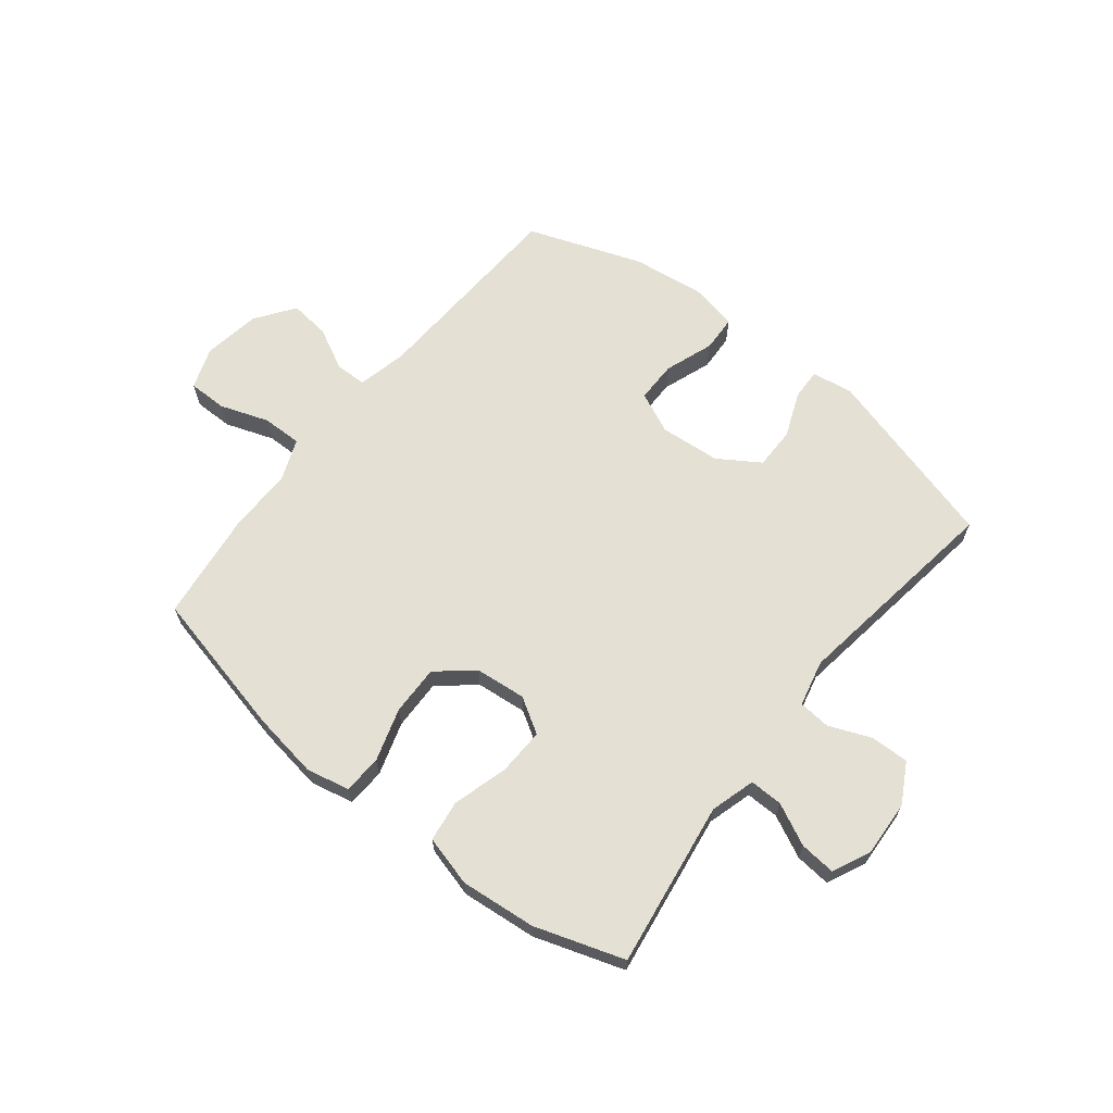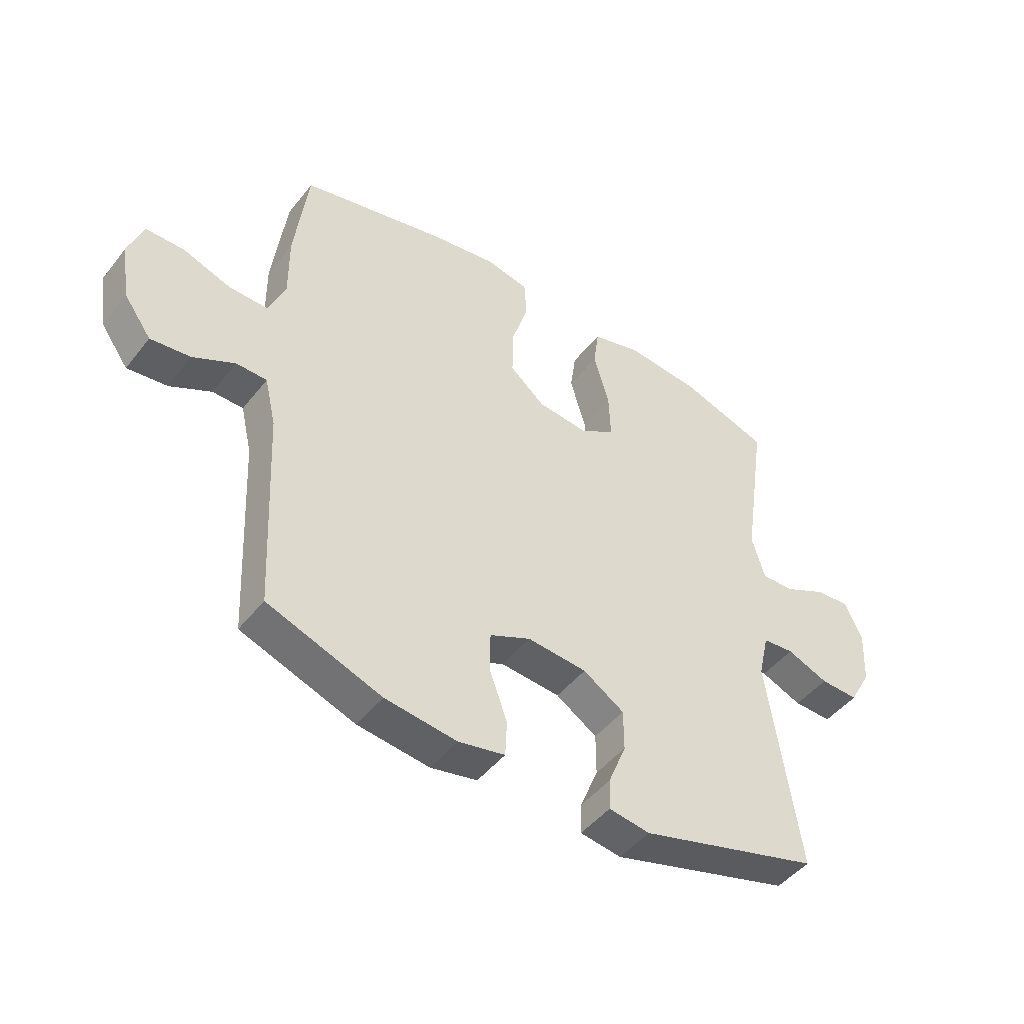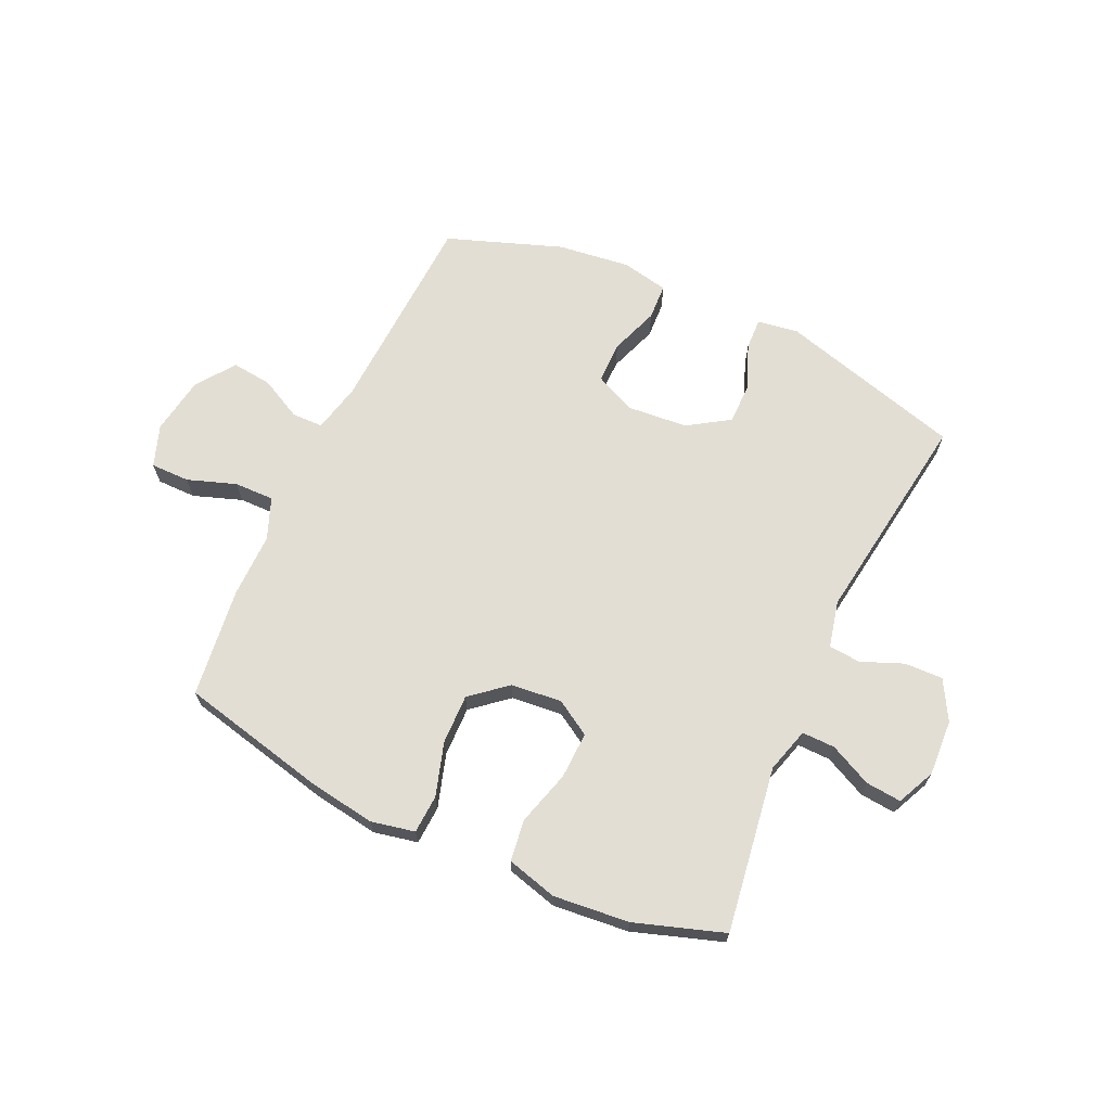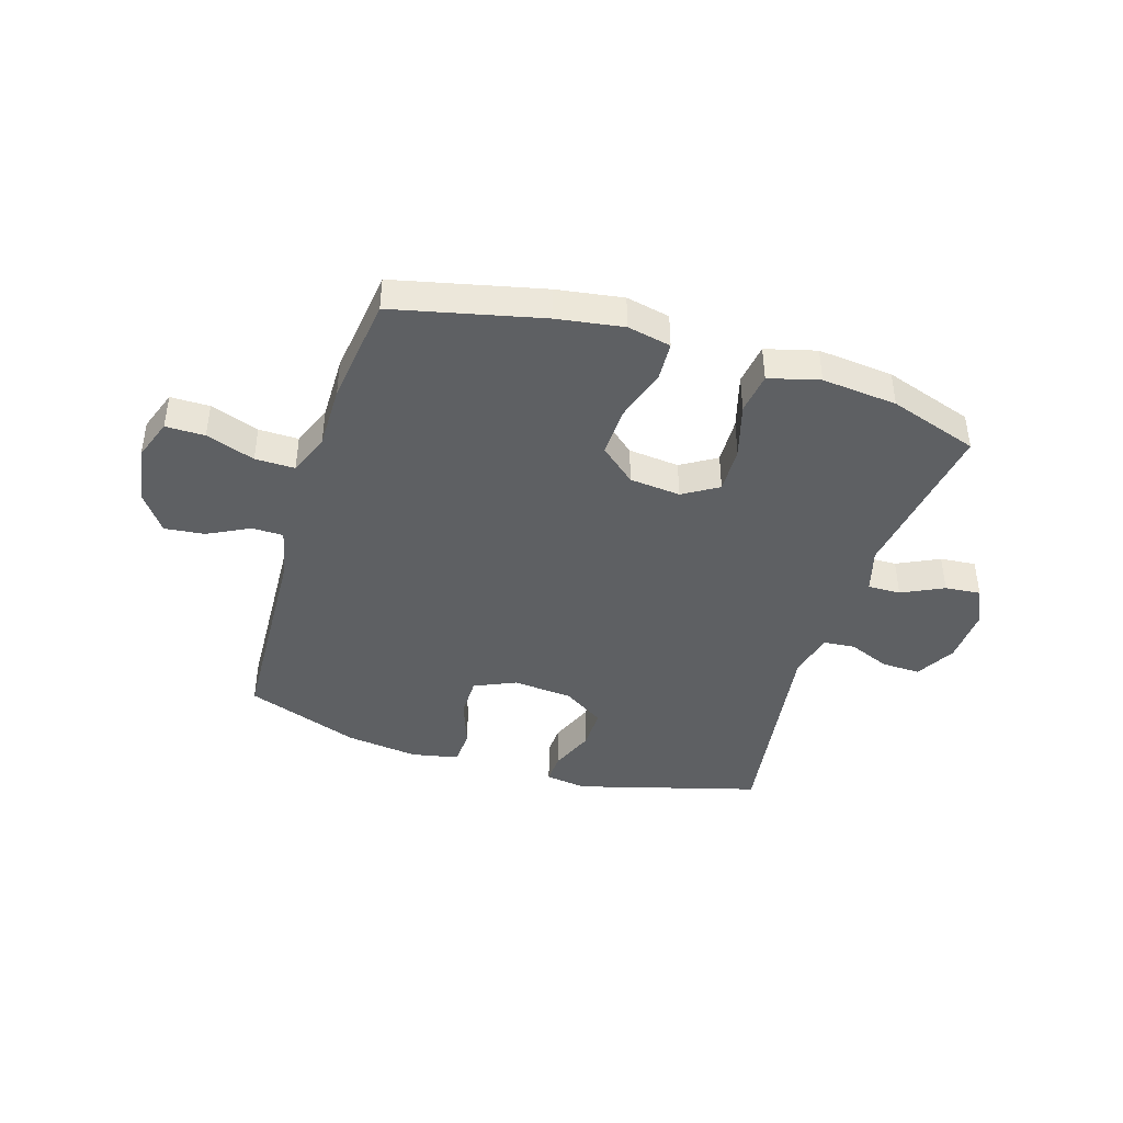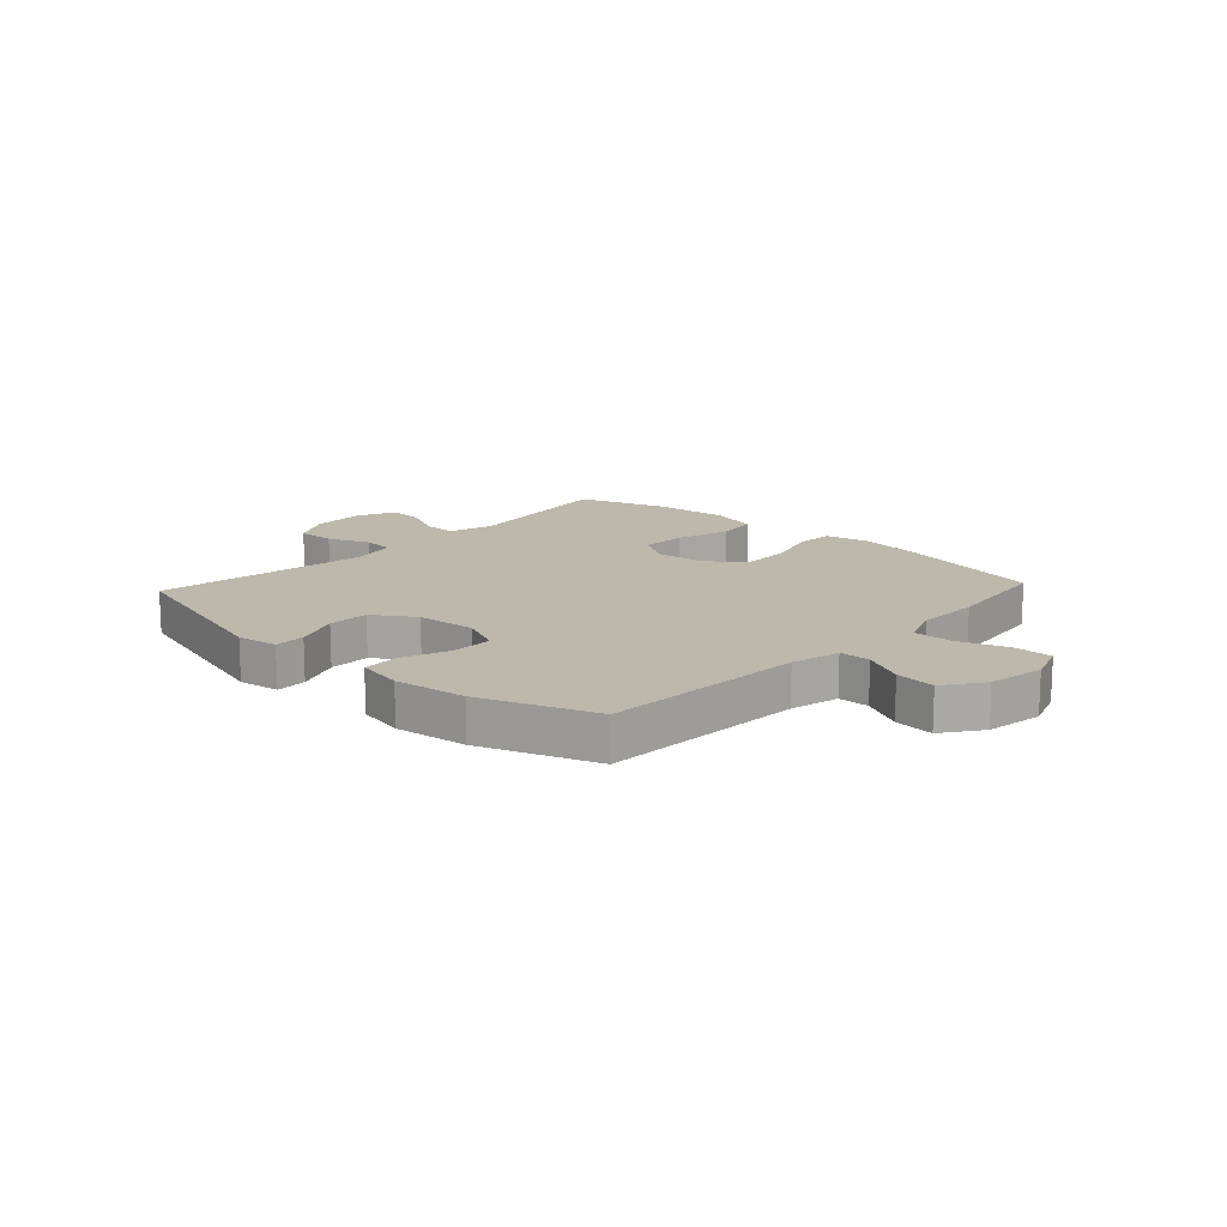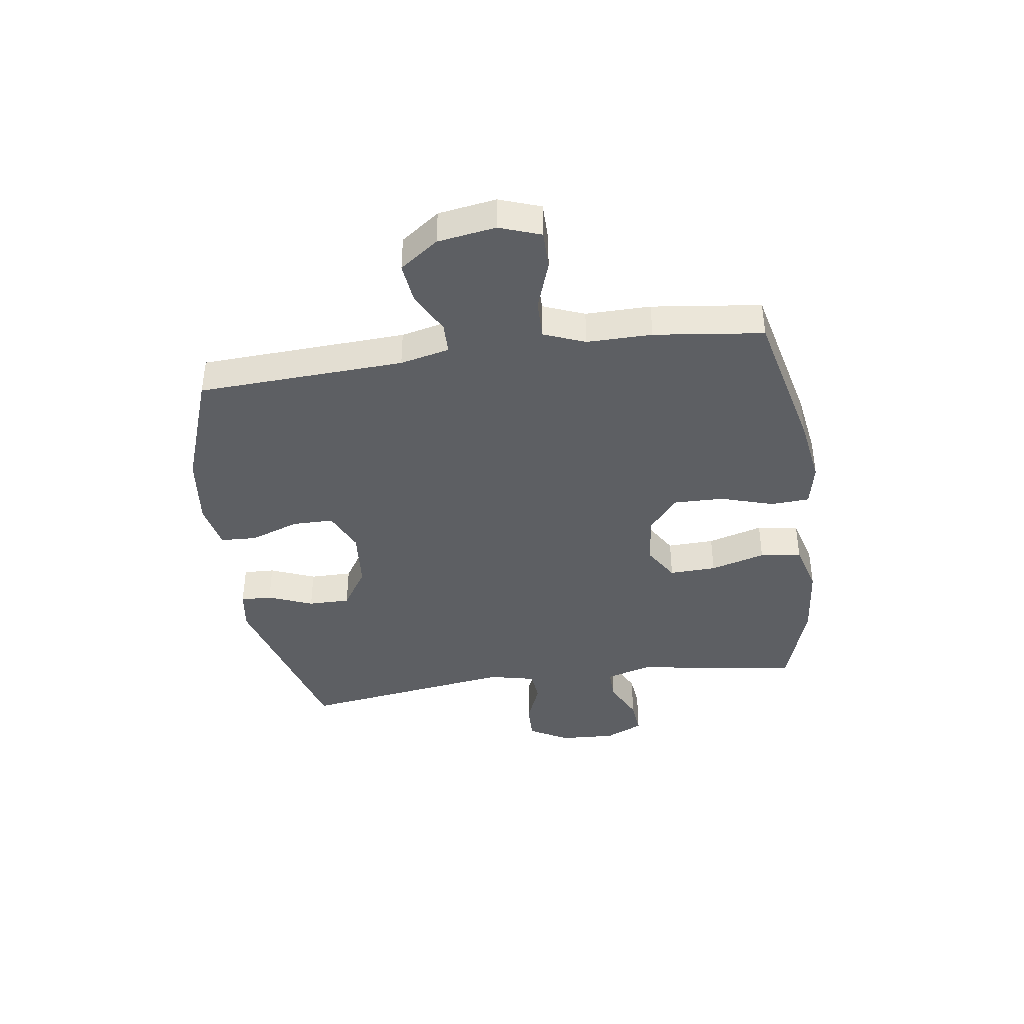
<metadata>
{"format":"obj","ext":"obj","renderer":"f3d","projection":"perspective","resolution":1024,"background":"white","views":[{"elev":65.4,"azim":38.4,"up":"+Y"},{"elev":-46.8,"azim":-36.0,"up":"+Z"},{"elev":67.3,"azim":24.7,"up":"+Y"},{"elev":-42.3,"azim":-17.3,"up":"+Y"},{"elev":14.6,"azim":-137.2,"up":"+Y"},{"elev":-40.2,"azim":-81.8,"up":"+Y"}]}
</metadata>
<code>
v -0.5 0.07 0.5
v -0.24 0.07 0.56
v -0.123 0.07 0.578
v -0.046 0.07 0.562
v -0.042 0.07 0.494
v -0.071 0.07 0.4
v -0.073 0.07 0.312
v -0.01 0.07 0.259
v 0.08 0.07 0.25
v 0.142 0.07 0.288
v 0.139 0.07 0.371
v 0.111 0.07 0.468
v 0.121 0.07 0.541
v 0.21 0.07 0.565
v 0.343 0.07 0.552
v 0.5 0.07 0.5
v 0.457 0.07 0.208
v 0.48 0.07 0.129
v 0.538 0.07 0.13
v 0.612 0.07 0.166
v 0.675 0.07 0.172
v 0.706 0.07 0.105
v 0.701 0.07 0.006
v 0.662 0.07 -0.064
v 0.594 0.07 -0.062
v 0.52 0.07 -0.032
v 0.464 0.07 -0.037
v 0.445 0.07 -0.119
v 0.5 0.07 -0.5
v 0.177 0.07 -0.591
v 0.104 0.07 -0.58
v 0.106 0.07 -0.525
v 0.138 0.07 -0.446
v 0.138 0.07 -0.372
v 0.065 0.07 -0.325
v -0.041 0.07 -0.316
v -0.114 0.07 -0.349
v -0.114 0.07 -0.422
v -0.083 0.07 -0.508
v -0.086 0.07 -0.572
v -0.169 0.07 -0.589
v -0.297 0.07 -0.573
v -0.5 0.07 -0.5
v -0.518 0.07 -0.135
v -0.538 0.07 -0.048
v -0.593 0.07 -0.047
v -0.667 0.07 -0.085
v -0.738 0.07 -0.093
v -0.787 0.07 -0.025
v -0.803 0.07 0.077
v -0.777 0.07 0.15
v -0.708 0.07 0.15
v -0.622 0.07 0.12
v -0.552 0.07 0.119
v -0.523 0.07 0.192
v -0.524 0.07 0.307
v -0.5 0 0.5
v -0.24 0 0.56
v -0.123 0 0.578
v -0.046 0 0.562
v -0.042 0 0.494
v -0.071 0 0.4
v -0.073 0 0.312
v -0.01 0 0.259
v 0.08 0 0.25
v 0.142 0 0.288
v 0.139 0 0.371
v 0.111 0 0.468
v 0.121 0 0.541
v 0.21 0 0.565
v 0.343 0 0.552
v 0.5 0 0.5
v 0.457 0 0.208
v 0.48 0 0.129
v 0.538 0 0.13
v 0.612 0 0.166
v 0.675 0 0.172
v 0.706 0 0.105
v 0.701 0 0.006
v 0.662 0 -0.064
v 0.594 0 -0.062
v 0.52 0 -0.032
v 0.464 0 -0.037
v 0.445 0 -0.119
v 0.5 0 -0.5
v 0.177 0 -0.591
v 0.104 0 -0.58
v 0.106 0 -0.525
v 0.138 0 -0.446
v 0.138 0 -0.372
v 0.065 0 -0.325
v -0.041 0 -0.316
v -0.114 0 -0.349
v -0.114 0 -0.422
v -0.083 0 -0.508
v -0.086 0 -0.572
v -0.169 0 -0.589
v -0.297 0 -0.573
v -0.5 0 -0.5
v -0.518 0 -0.135
v -0.538 0 -0.048
v -0.593 0 -0.047
v -0.667 0 -0.085
v -0.738 0 -0.093
v -0.787 0 -0.025
v -0.803 0 0.077
v -0.777 0 0.15
v -0.708 0 0.15
v -0.622 0 0.12
v -0.552 0 0.119
v -0.523 0 0.192
v -0.524 0 0.307
f 4 5 6
f 3 4 6
f 2 3 6
f 1 2 6
f 56 1 6
f 55 56 6
f 54 55 6 7
f 51 52 53
f 50 51 53
f 49 50 53
f 48 49 53
f 47 48 53
f 46 47 53
f 45 46 53 54
f 54 7 8
f 45 54 8
f 44 45 8
f 42 43 44
f 41 42 44
f 40 41 44
f 39 40 44
f 38 39 44
f 37 38 44
f 44 8 9
f 37 44 9
f 36 37 9
f 31 32 33
f 30 31 33
f 29 30 33
f 28 29 33
f 27 28 33 34
f 24 25 26
f 23 24 26
f 22 23 26
f 21 22 26
f 20 21 26
f 19 20 26
f 18 19 26 27
f 27 34 35
f 18 27 35
f 17 18 35
f 15 16 17
f 14 15 17
f 13 14 17
f 12 13 17
f 11 12 17
f 36 9 10
f 35 36 10
f 17 35 10
f 10 11 17
f 62 61 60
f 62 60 59
f 62 59 58
f 62 58 57
f 62 57 112
f 62 112 111
f 63 62 111 110
f 109 108 107
f 109 107 106
f 109 106 105
f 109 105 104
f 109 104 103
f 109 103 102
f 110 109 102 101
f 64 63 110
f 64 110 101
f 64 101 100
f 100 99 98
f 100 98 97
f 100 97 96
f 100 96 95
f 100 95 94
f 100 94 93
f 65 64 100
f 65 100 93
f 65 93 92
f 89 88 87
f 89 87 86
f 89 86 85
f 89 85 84
f 90 89 84 83
f 82 81 80
f 82 80 79
f 82 79 78
f 82 78 77
f 82 77 76
f 82 76 75
f 83 82 75 74
f 91 90 83
f 91 83 74
f 91 74 73
f 73 72 71
f 73 71 70
f 73 70 69
f 73 69 68
f 73 68 67
f 66 65 92
f 66 92 91
f 66 91 73
f 73 67 66
f 1 57 58 2
f 2 58 59 3
f 3 59 60 4
f 4 60 61 5
f 5 61 62 6
f 6 62 63 7
f 7 63 64 8
f 8 64 65 9
f 9 65 66 10
f 10 66 67 11
f 11 67 68 12
f 12 68 69 13
f 13 69 70 14
f 14 70 71 15
f 15 71 72 16
f 16 72 73 17
f 17 73 74 18
f 18 74 75 19
f 19 75 76 20
f 20 76 77 21
f 21 77 78 22
f 22 78 79 23
f 23 79 80 24
f 24 80 81 25
f 25 81 82 26
f 26 82 83 27
f 27 83 84 28
f 28 84 85 29
f 29 85 86 30
f 30 86 87 31
f 31 87 88 32
f 32 88 89 33
f 33 89 90 34
f 34 90 91 35
f 35 91 92 36
f 36 92 93 37
f 37 93 94 38
f 38 94 95 39
f 39 95 96 40
f 40 96 97 41
f 41 97 98 42
f 42 98 99 43
f 43 99 100 44
f 44 100 101 45
f 45 101 102 46
f 46 102 103 47
f 47 103 104 48
f 48 104 105 49
f 49 105 106 50
f 50 106 107 51
f 51 107 108 52
f 52 108 109 53
f 53 109 110 54
f 54 110 111 55
f 55 111 112 56
f 56 112 57 1

</code>
